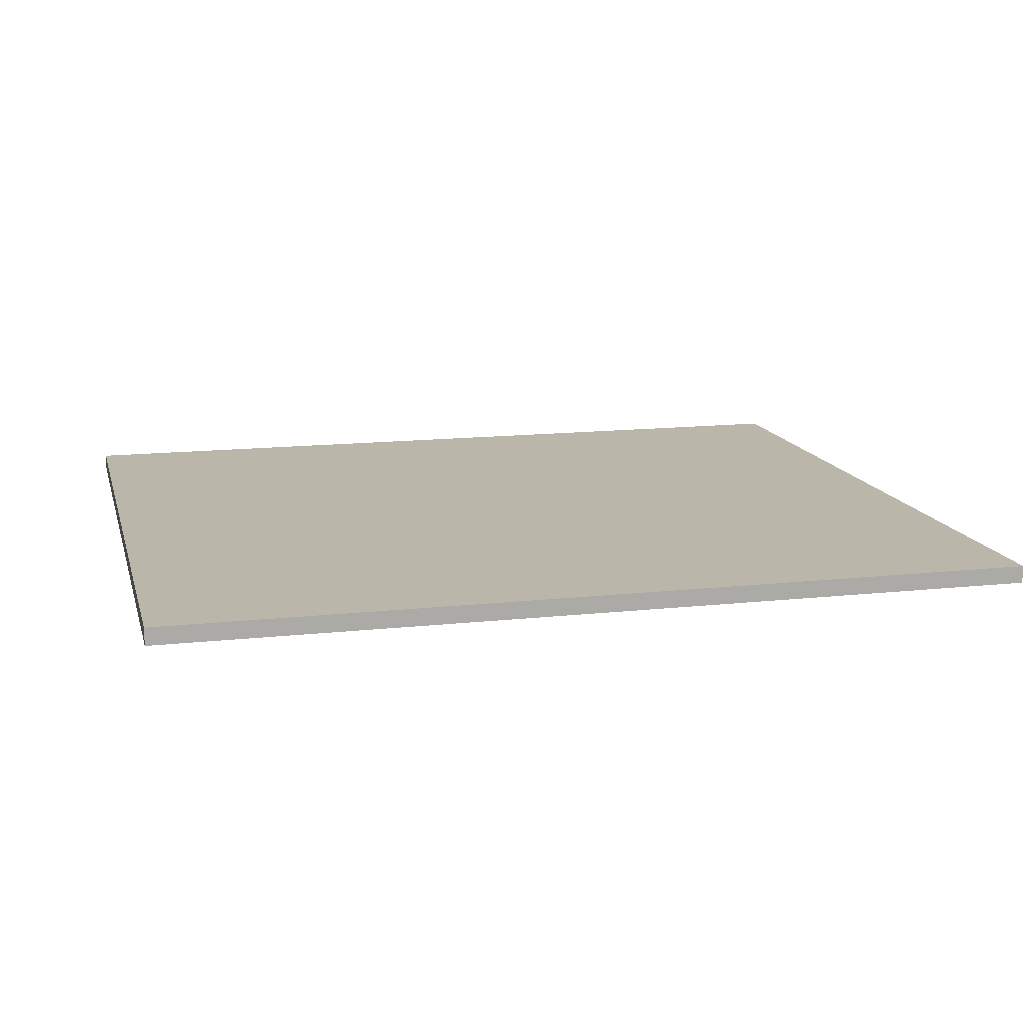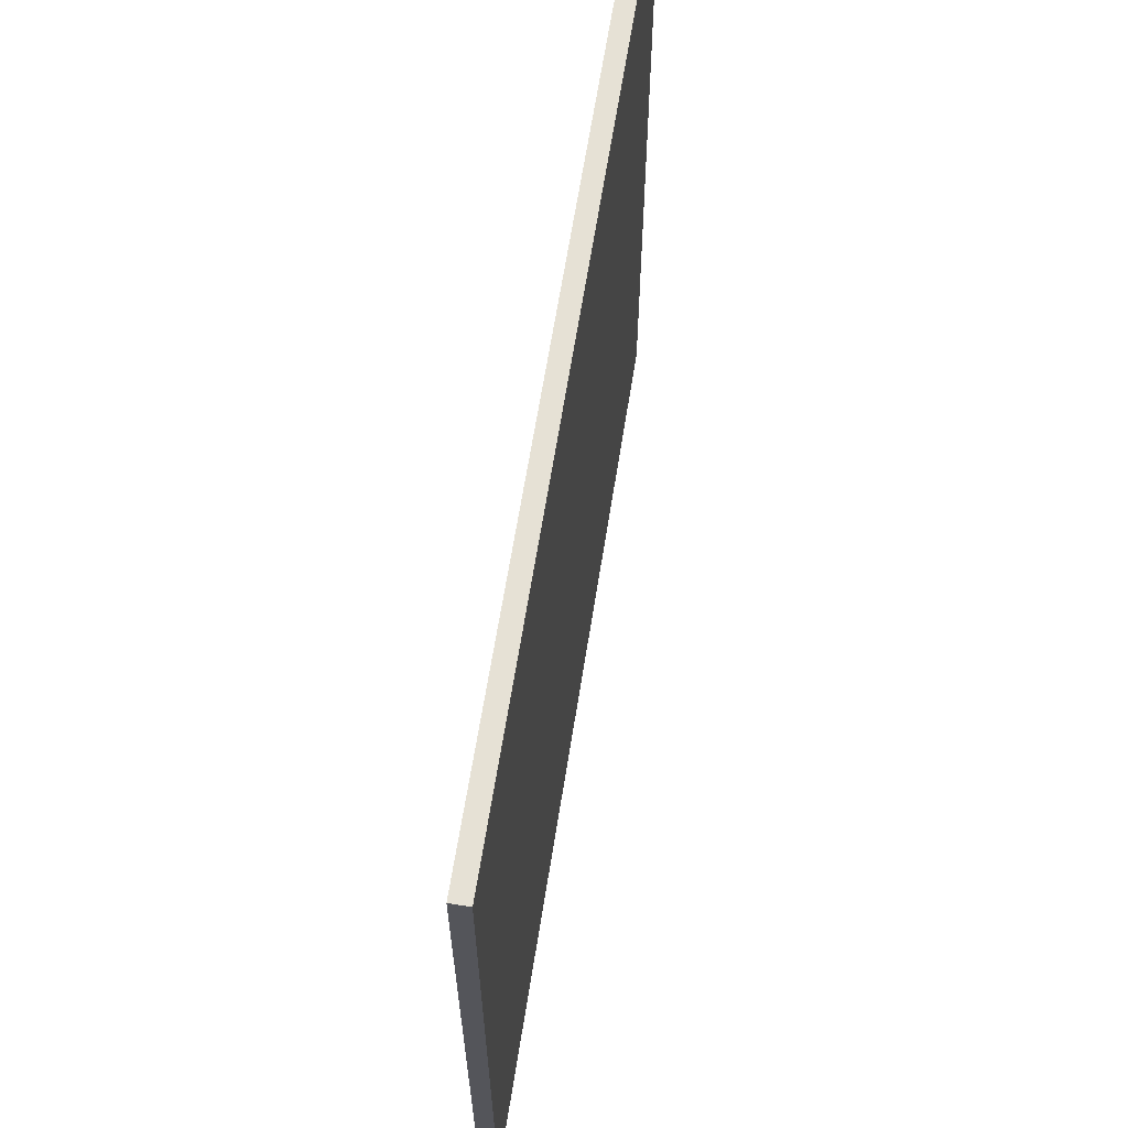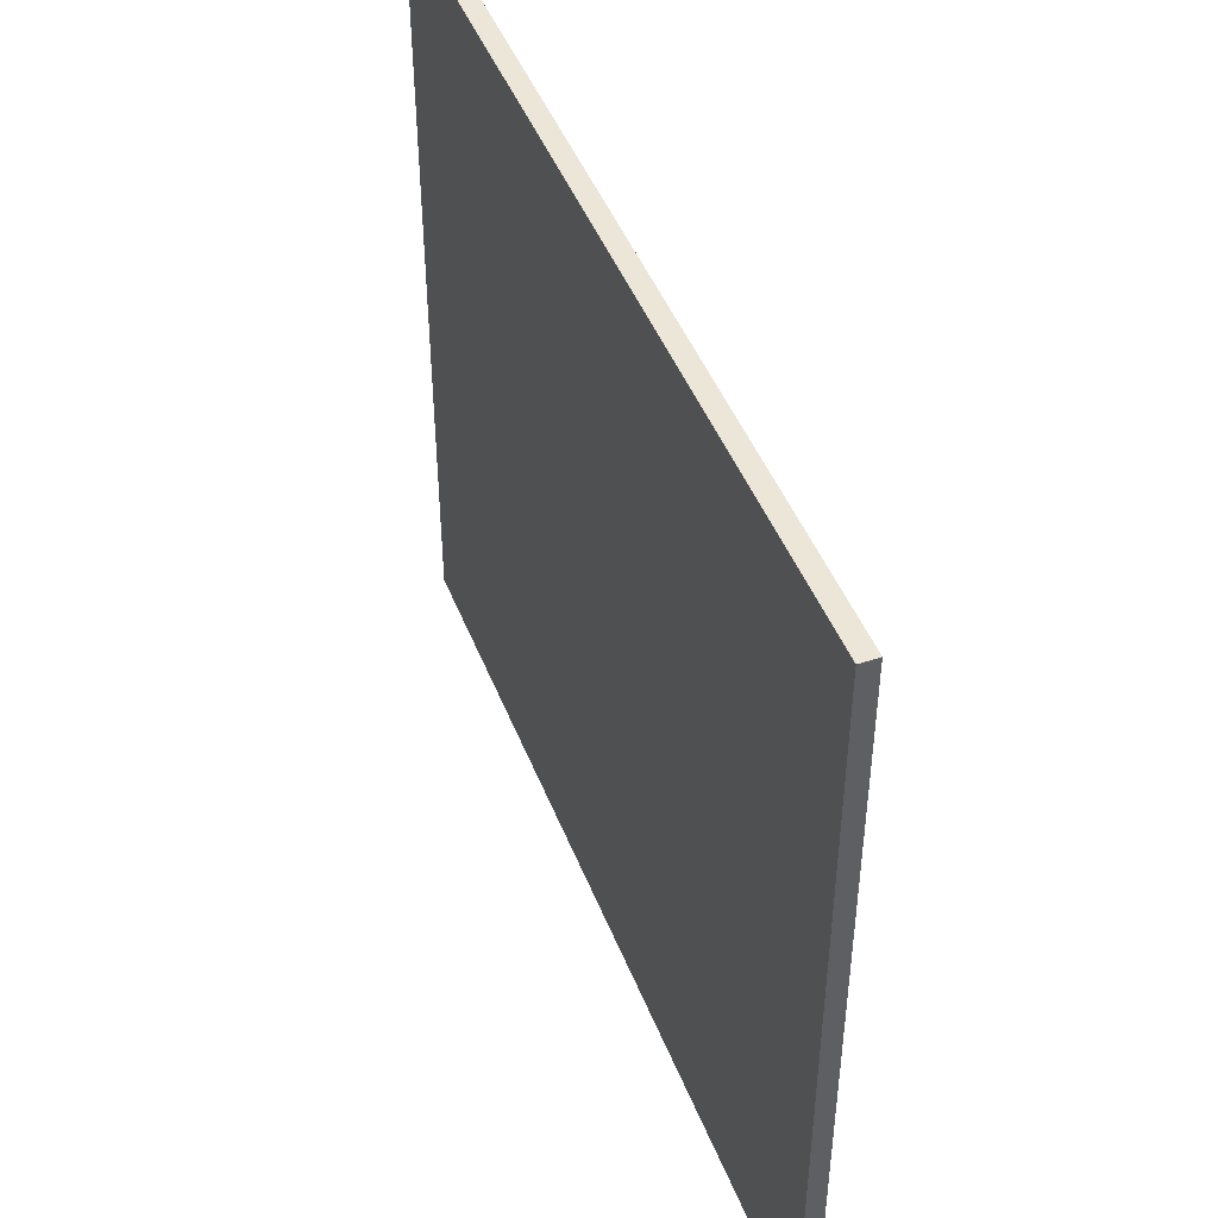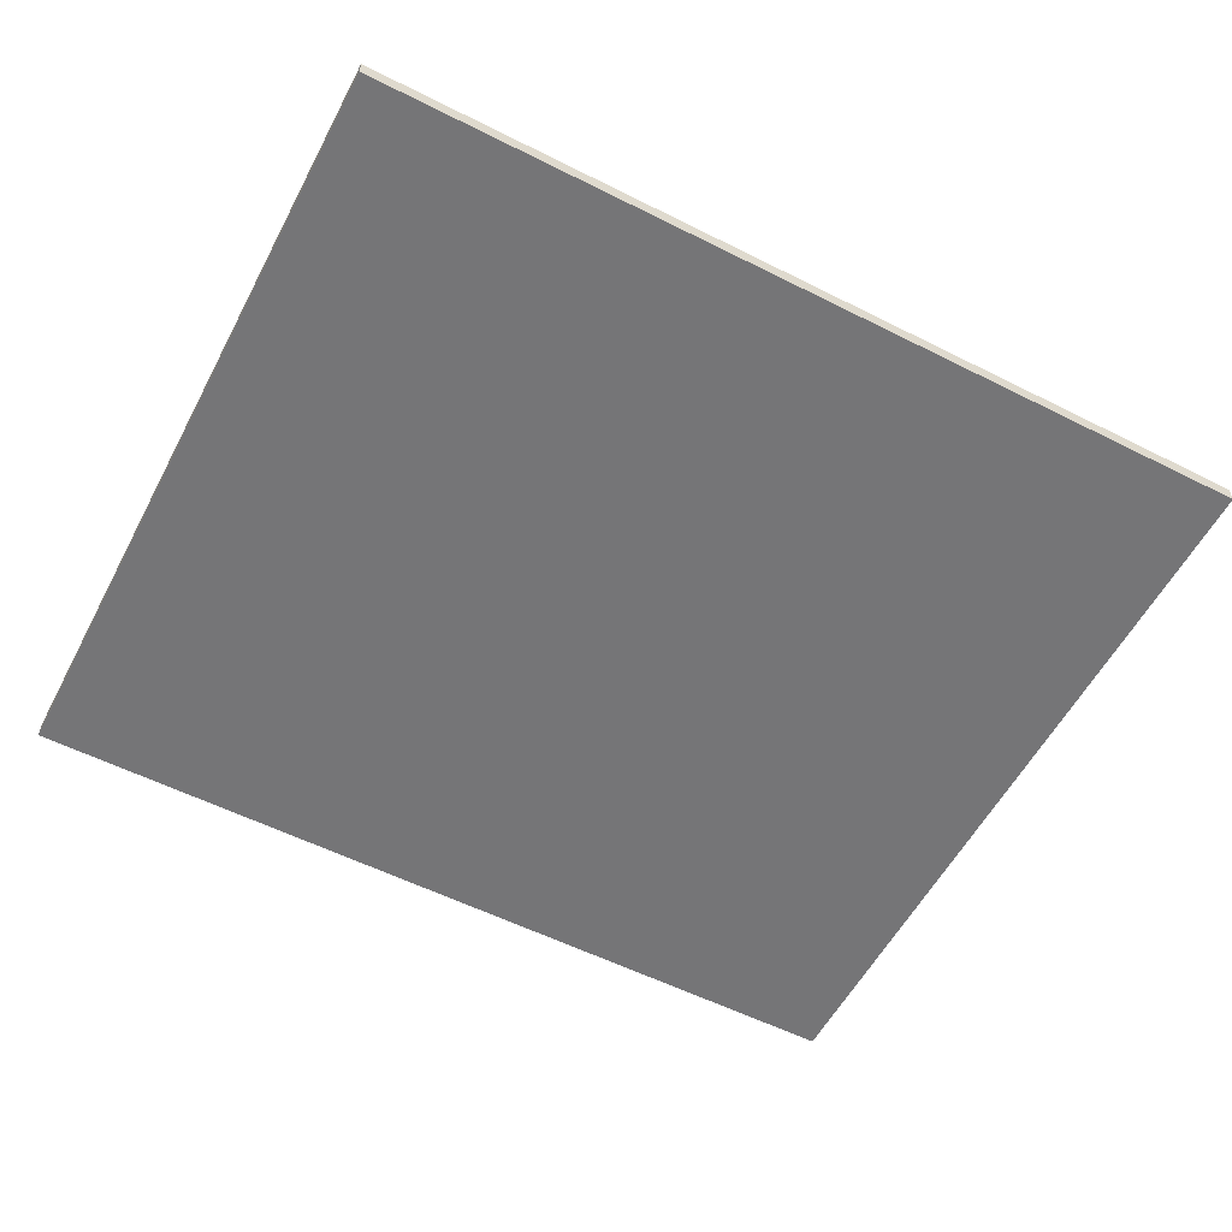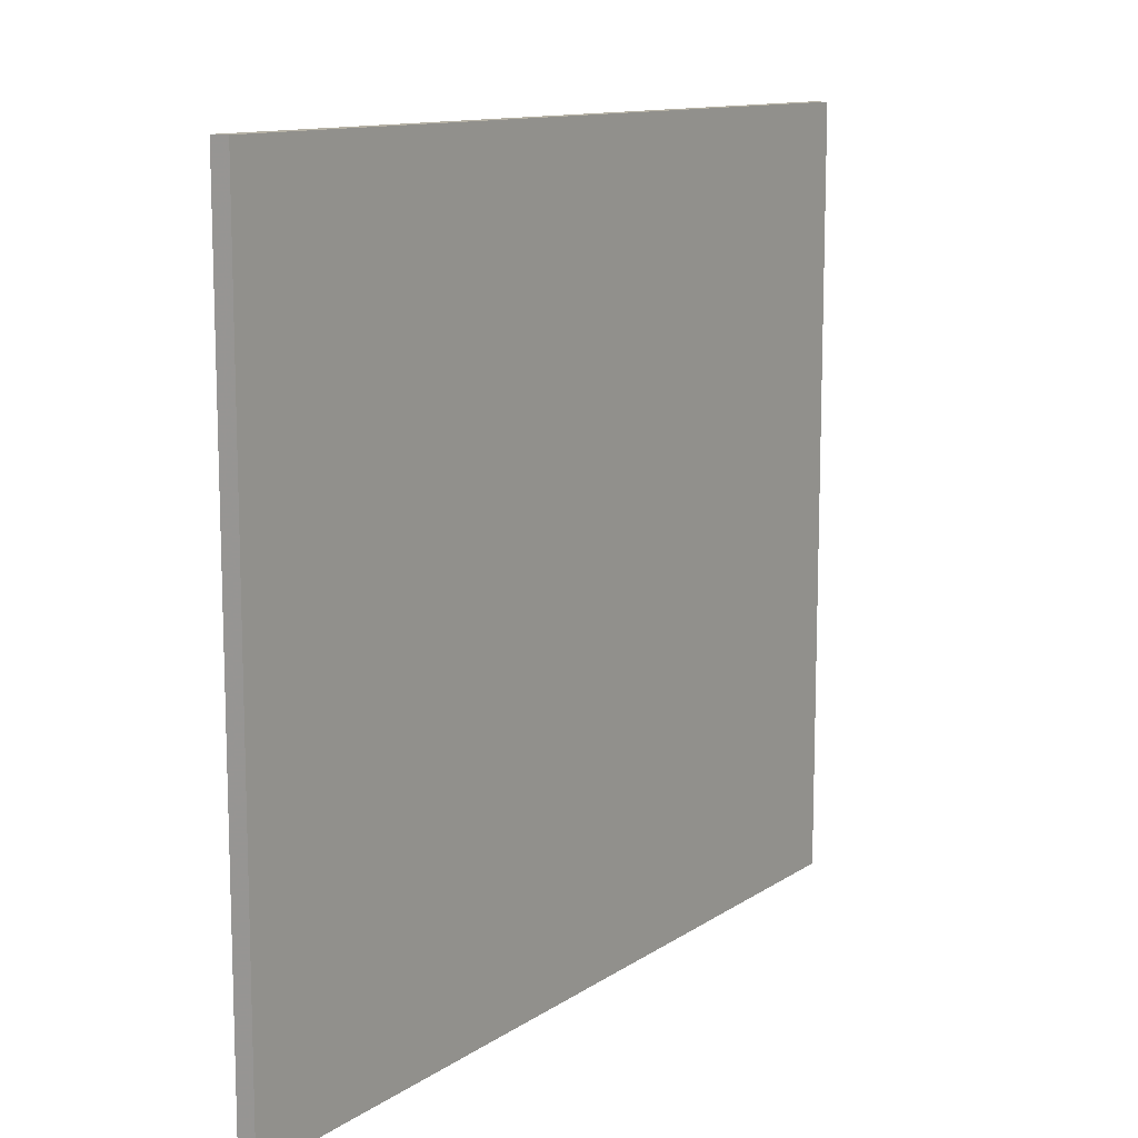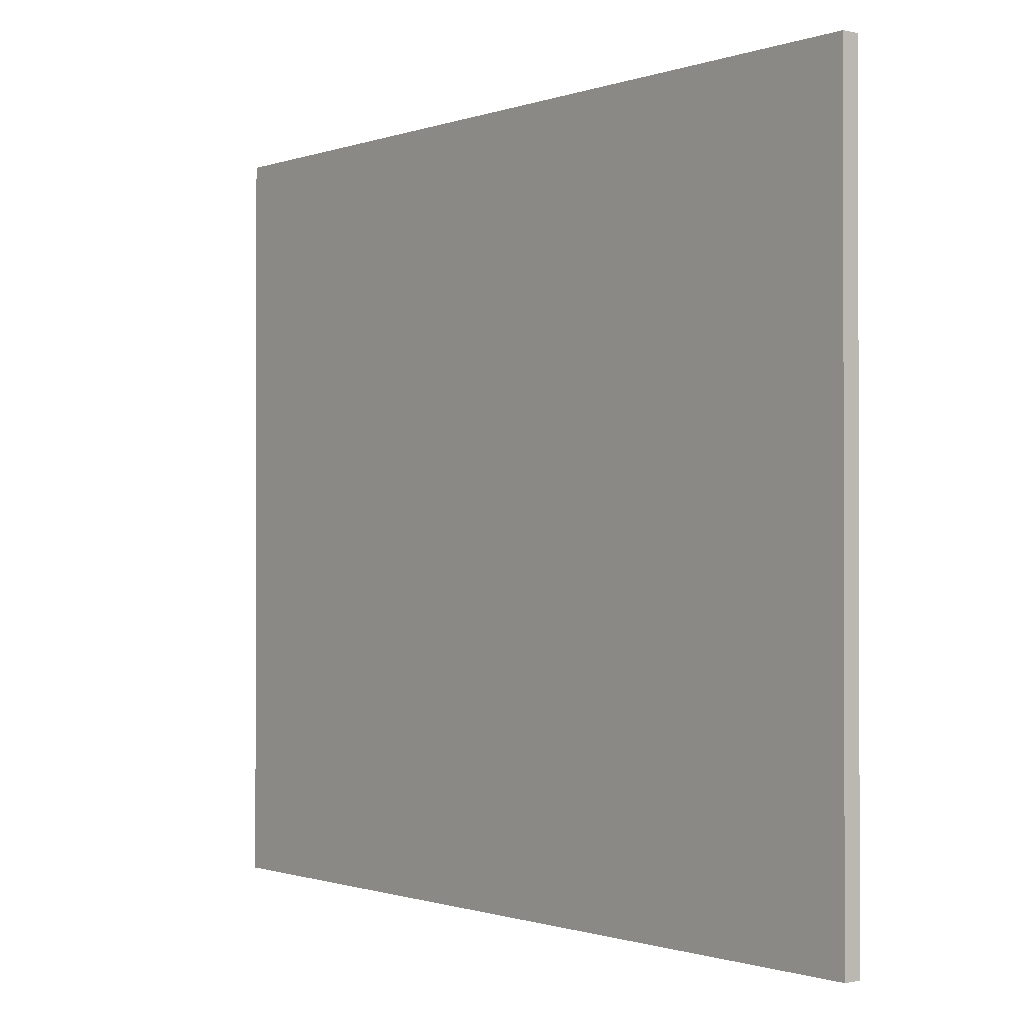
<metadata>
{"format":"obj","ext":"obj","renderer":"f3d","projection":"perspective","resolution":1024,"background":"white","views":[{"elev":13.8,"azim":166.1,"up":"+Y"},{"elev":64.2,"azim":-81.0,"up":"+Z"},{"elev":46.1,"azim":69.2,"up":"+Z"},{"elev":-56.6,"azim":152.3,"up":"+Y"},{"elev":11.8,"azim":-56.8,"up":"+Z"},{"elev":-0.9,"azim":-128.4,"up":"+Z"}]}
</metadata>
<code>
o Object.1
v -437.3 -8.679 -371.7
v 437.3 -8.679 -371.7
v -437.3 -8.679 389.1
v -437.3 8.679 -371.7
v -437.3 8.679 389.1
v 437.3 8.679 389.1
v 437.3 -8.679 389.1
v 437.3 8.679 -371.7
f 1 2 3
f 4 1 3
f 4 3 5
f 6 4 5
f 7 6 5
f 8 6 7
f 7 2 8
f 4 8 2
f 4 6 8
f 5 3 7
f 7 3 2
f 2 1 4

</code>
